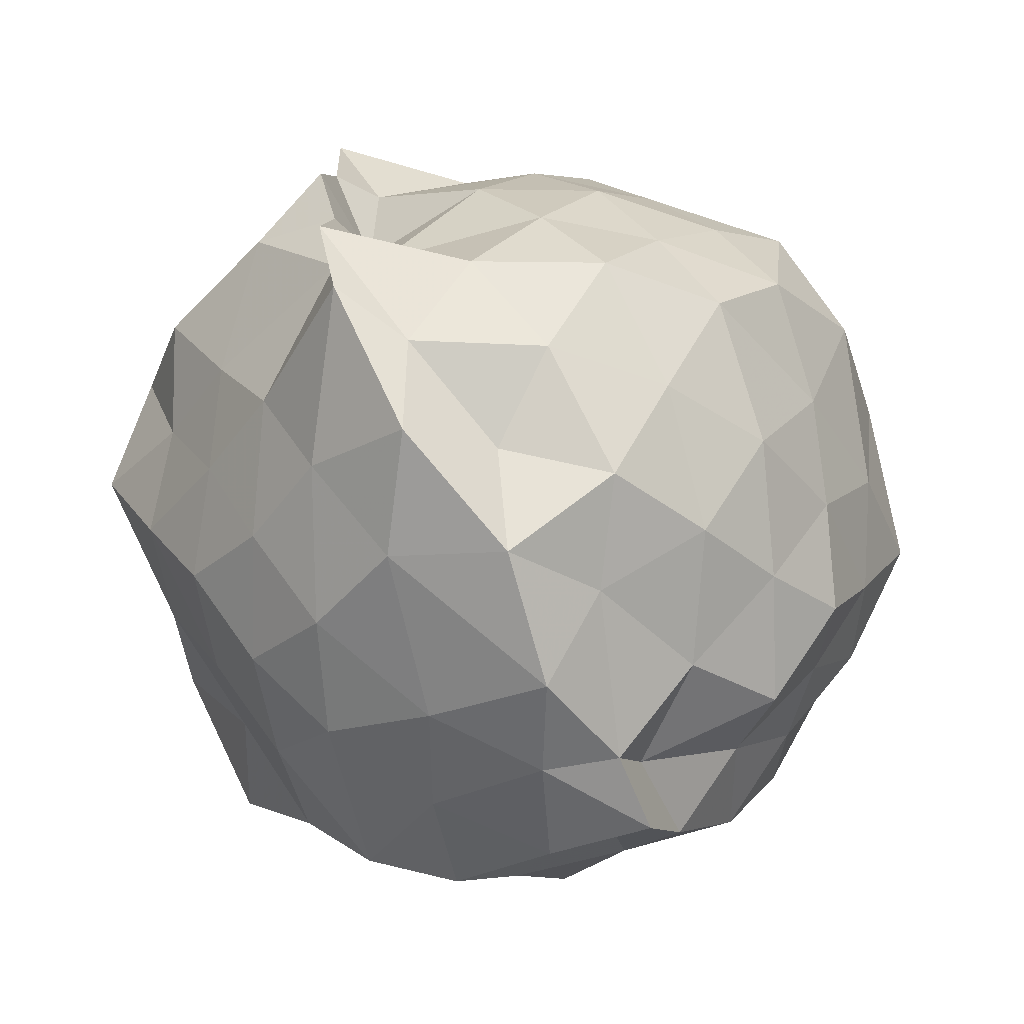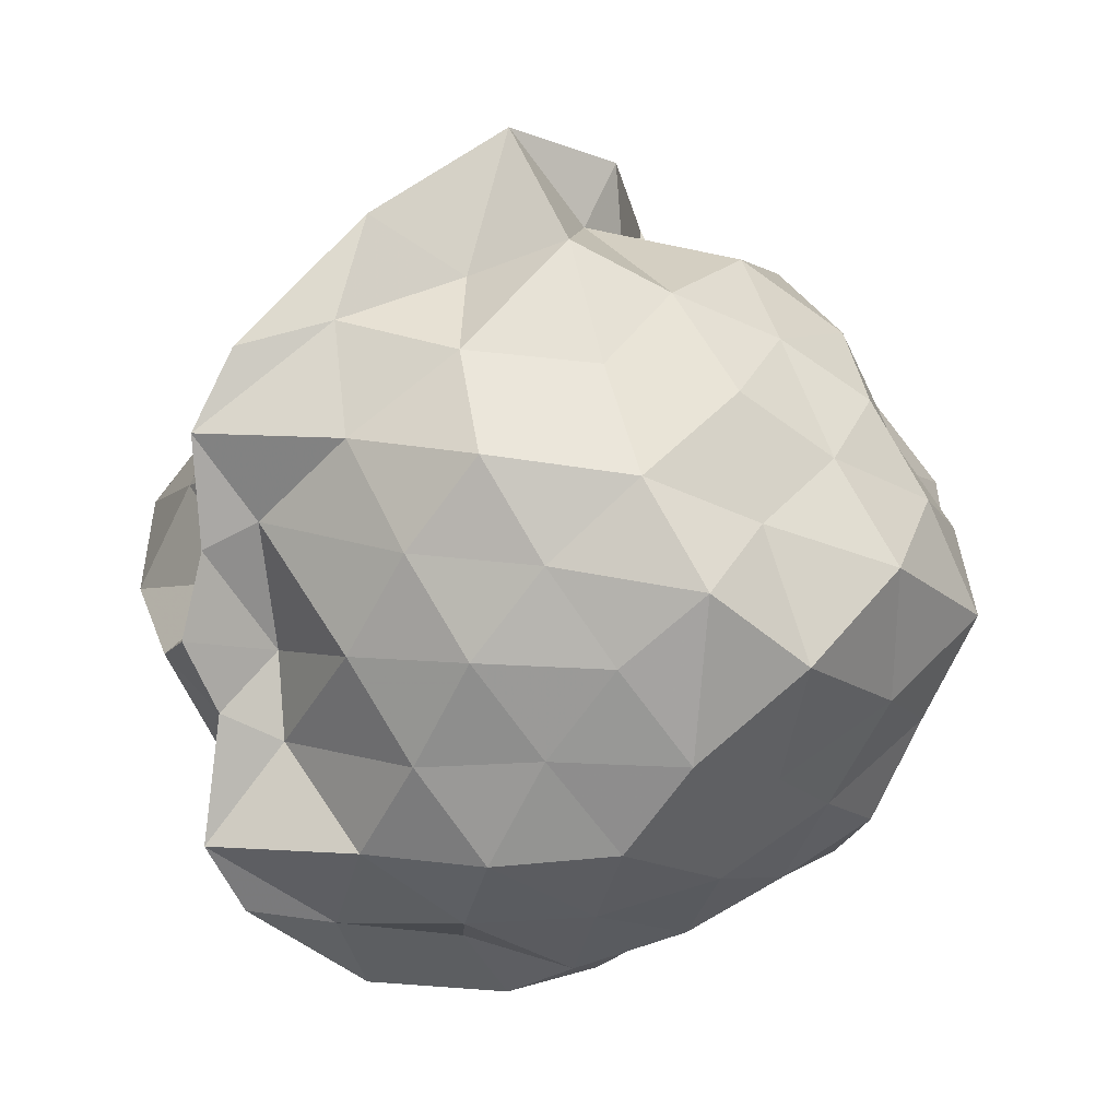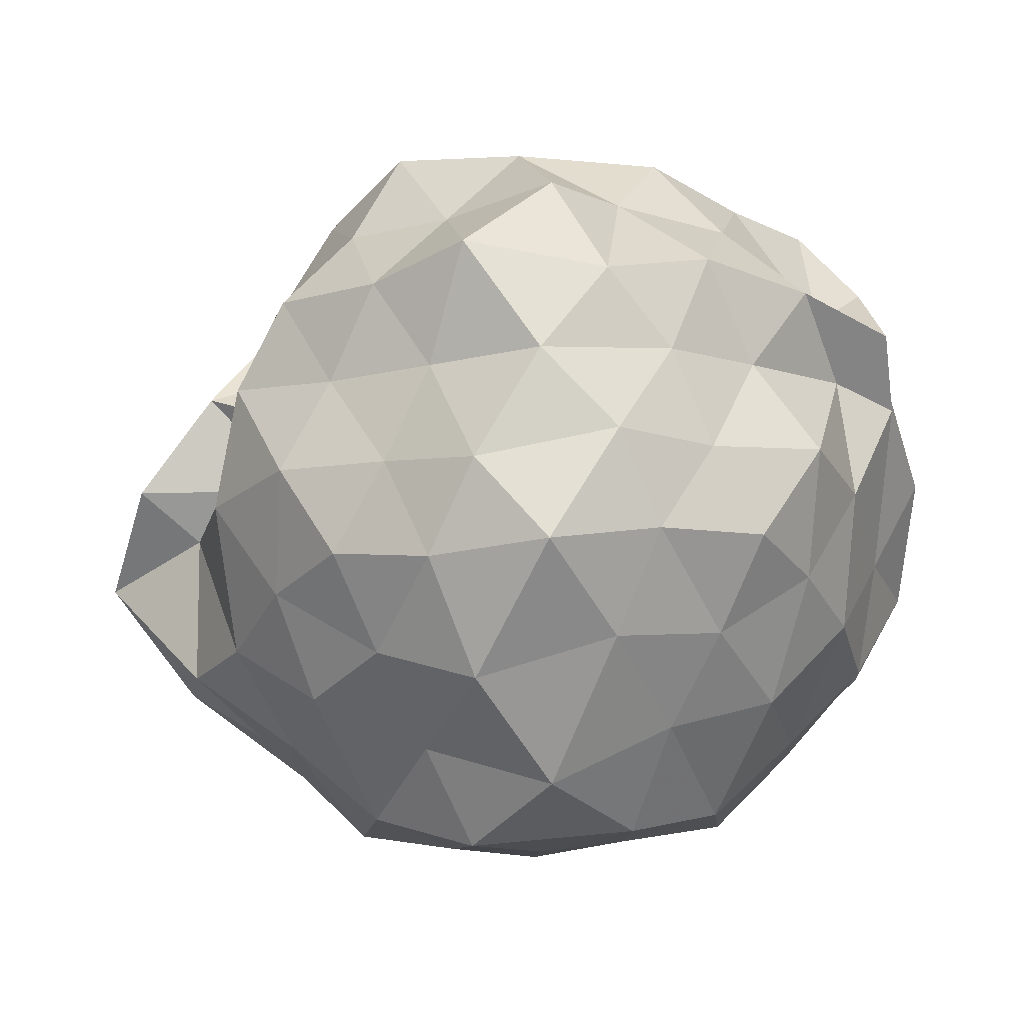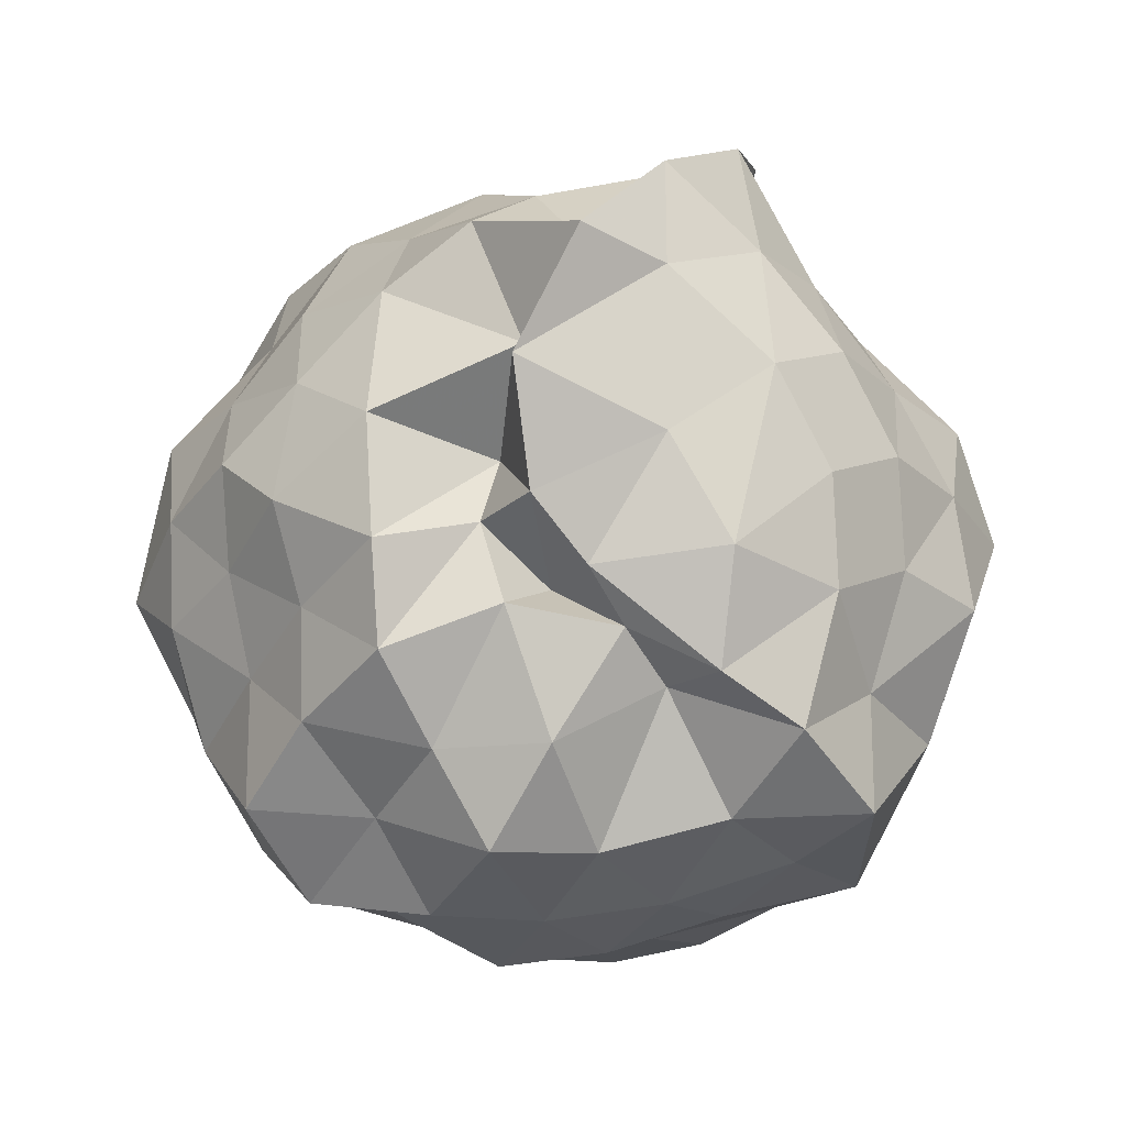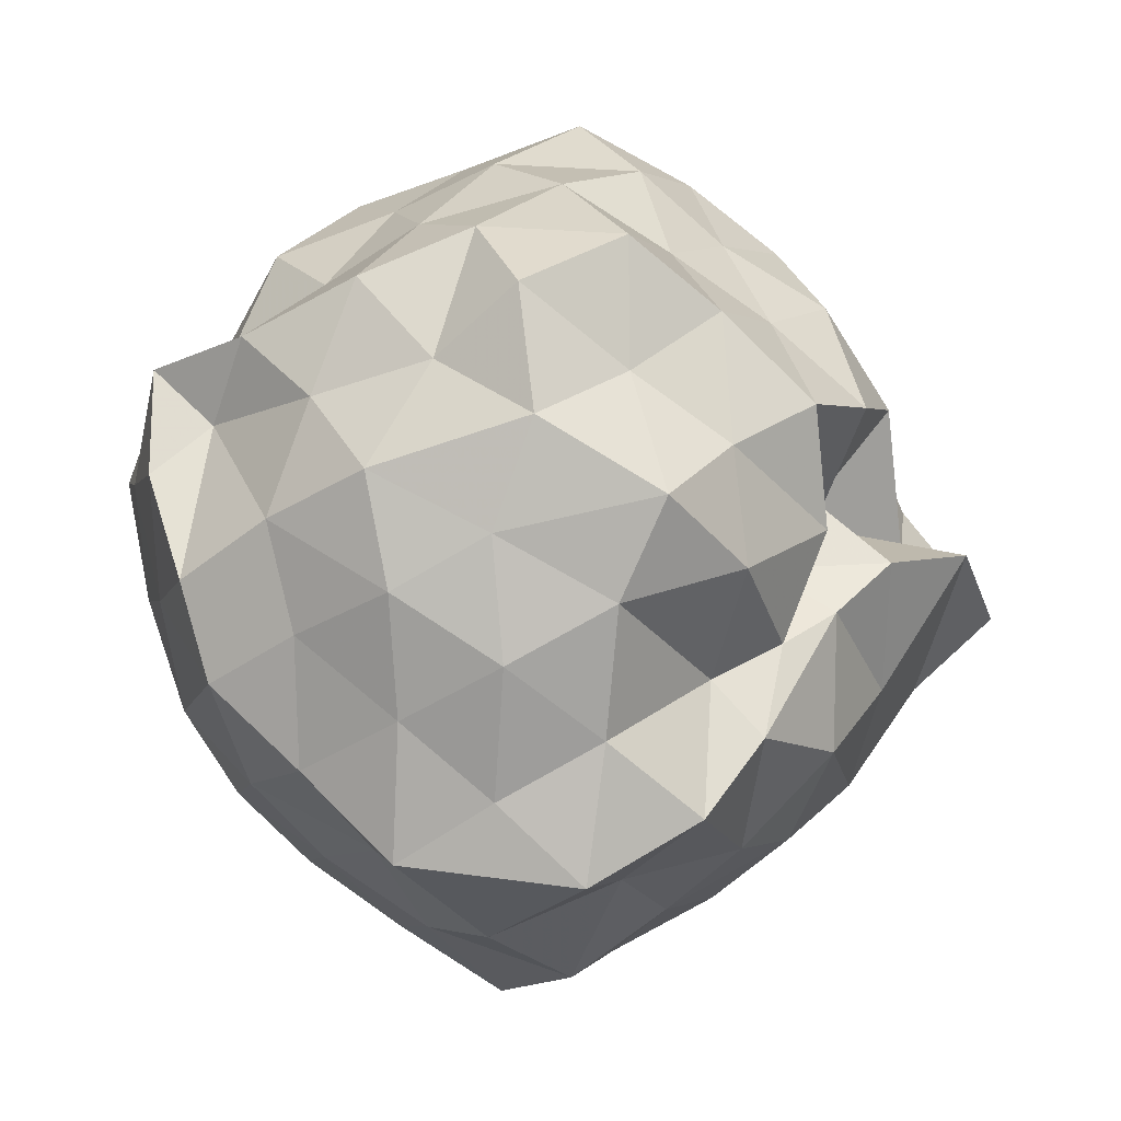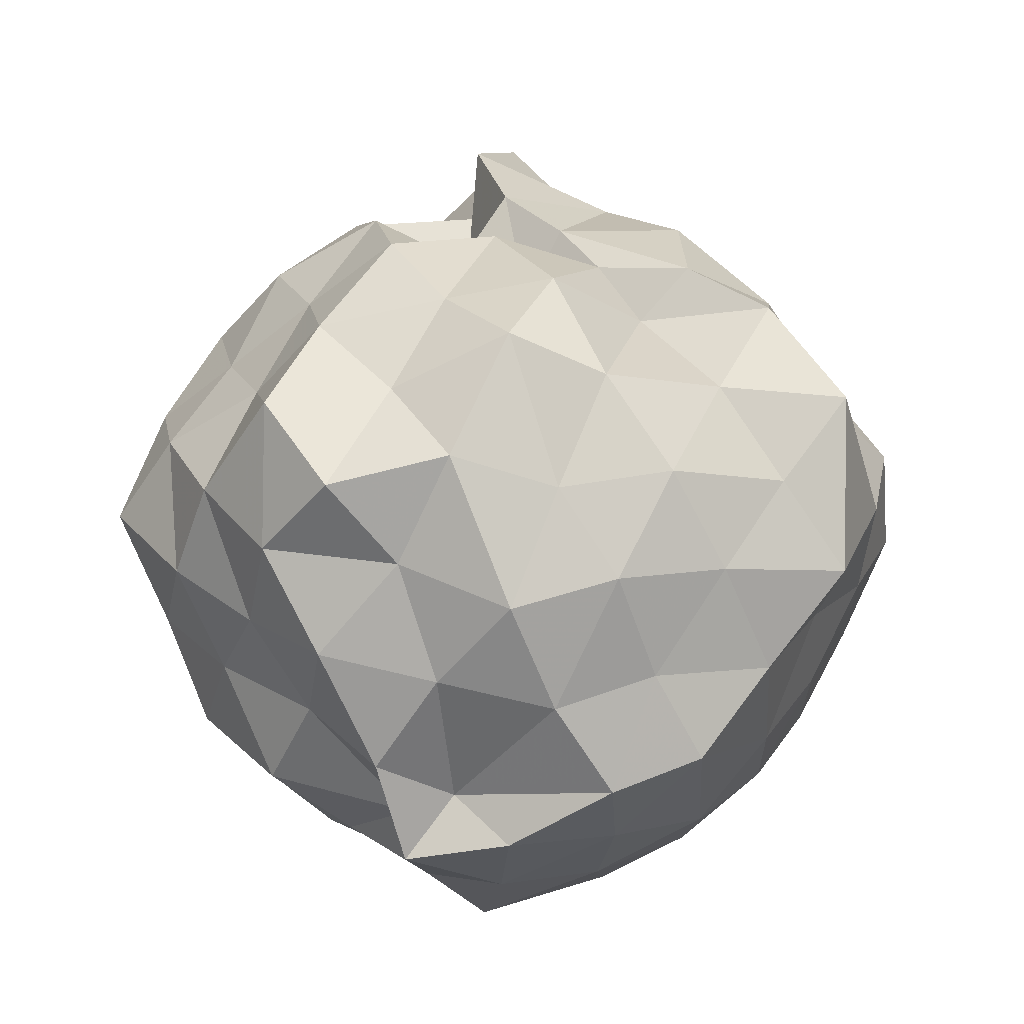
<metadata>
{"format":"obj","ext":"obj","renderer":"f3d","projection":"perspective","resolution":1024,"background":"white","views":[{"elev":-70.5,"azim":-148.5,"up":"+Y"},{"elev":12.3,"azim":-122.3,"up":"+Y"},{"elev":40.1,"azim":-92.2,"up":"+Z"},{"elev":57.0,"azim":32.3,"up":"+Y"},{"elev":57.5,"azim":96.8,"up":"+Z"},{"elev":-9.3,"azim":22.9,"up":"+Y"}]}
</metadata>
<code>
v -0.9523 -0.132 1.168
v -1 -0.09063 -0.9941
v -0.02237 -0.07481 0.4868
v -0.1554 0.1571 0.579
v -0.404 0.3722 0.4695
v -0.5207 0.5278 0.4656
v -0.7356 0.4648 0.4392
v -0.927 0.5915 0.4373
v -1.08 0.6692 0.6435
v -1.378 0.5549 0.6218
v -1.599 0.4245 0.5367
v -1.718 0.1937 0.6246
v -1.787 -0.08996 0.732
v -1.676 -0.3628 0.6601
v -1.603 -0.6219 0.5664
v -1.367 -0.7836 0.6372
v -1.01 -0.8779 0.5674
v -0.9637 -1.004 0.682
v -0.706 -0.9716 0.6261
v -0.4302 -0.8462 0.6245
v -0.3136 -0.5635 0.6308
v -0.1415 -0.3038 0.5966
v 0.1139 0.146 0.3854
v -0.07812 0.3907 0.4072
v -0.2843 0.5075 0.4388
v -0.6396 0.6463 0.4346
v -0.8098 0.7669 0.406
v -0.9996 0.5397 0.2427
v -1.255 0.7355 0.4019
v -1.513 0.5772 0.3311
v -1.733 0.3247 0.329
v -1.901 0.08855 0.3956
v -1.82 -0.2529 0.4457
v -1.713 -0.5164 0.3474
v -1.526 -0.7558 0.3553
v -1.258 -0.907 0.3969
v -1.001 -1.033 0.4656
v -0.8297 -1.06 0.3849
v -0.5208 -0.9397 0.3699
v -0.2432 -0.7589 0.4931
v -0.09258 -0.5308 0.4063
v 0.09446 -0.291 0.3607
v -0.03555 0.2125 0.1469
v -0.1741 0.4816 0.09542
v -0.3827 0.6733 0.228
v -0.6326 0.7827 0.1095
v -0.9716 0.9587 0.2227
v -1.028 0.8108 0.09355
v -1.439 0.6953 0.07091
v -1.662 0.4903 0.1074
v -1.809 0.2119 0.06941
v -1.965 -0.09294 0.09441
v -1.813 -0.3952 0.1258
v -1.672 -0.6653 0.06348
v -1.457 -0.8738 0.1189
v -1.179 -0.9964 0.07826
v -0.9684 -1.13 0.175
v -0.6617 -1.024 0.1316
v -0.3898 -0.8884 0.08503
v -0.1875 -0.6847 0.1342
v -0.05271 -0.3688 0.1283
v 0.09205 -0.08385 0.03123
v -0.1079 0.3178 -0.1339
v -0.317 0.5934 -0.1111
v -0.5384 0.7361 -0.2132
v -0.8416 0.8842 -0.2257
v -1 1.059 -0.1036
v -1.319 0.8203 -0.1355
v -1.539 0.5615 -0.1831
v -1.763 0.3438 -0.2281
v -1.928 0.102 -0.1582
v -1.884 -0.3036 -0.167
v -1.747 -0.5305 -0.263
v -1.551 -0.7446 -0.2073
v -1.354 -0.9477 -0.144
v -1.062 -1.099 -0.1554
v -0.7983 -1.027 -0.2719
v -0.5332 -0.9246 -0.1858
v -0.2973 -0.7596 -0.1377
v -0.1313 -0.5162 -0.09741
v -0.02706 -0.2525 -0.2041
v 0.04248 0.1062 -0.2528
v -0.253 0.4246 -0.3416
v -0.4737 0.566 -0.4451
v -0.7485 0.6897 -0.5139
v -1.01 0.8734 -0.4964
v -1.127 0.7247 -0.2975
v -1.34 0.5898 -0.4427
v -1.55 0.3886 -0.5183
v -1.685 0.1499 -0.4307
v -1.806 -0.07488 -0.3184
v -1.679 -0.3 -0.4269
v -1.561 -0.5664 -0.5085
v -1.358 -0.7735 -0.4525
v -1.139 -0.8925 -0.3275
v -0.9969 -1.02 -0.5191
v -0.7258 -0.8547 -0.514
v -0.4777 -0.755 -0.4117
v -0.2431 -0.5904 -0.3588
v -0.143 -0.3504 -0.4652
v -0.04105 -0.08052 -0.5672
v -0.1375 0.1933 -0.4627
v -0.2236 -0.07693 0.742
v -0.367 0.1593 0.818
v -0.5292 0.4305 0.7589
v -0.7581 0.6037 0.5965
v -0.9494 0.5478 0.8208
v -1.21 0.4267 0.7643
v -1.467 0.2947 0.7136
v -1.586 0.07945 0.8193
v -1.536 -0.2672 0.8576
v -1.462 -0.5038 0.7327
v -1.192 -0.6269 0.7721
v -0.975 -0.7818 0.8325
v -0.8472 -0.8435 0.6446
v -0.5194 -0.6505 0.7791
v -0.3394 -0.345 0.8143
v -0.4561 -0.1301 0.9109
v -0.5539 0.2441 0.9849
v -0.7665 0.3709 0.8895
v -1.078 0.3137 0.9643
v -1.3 0.1793 0.876
v -1.385 -0.08605 0.9879
v -1.294 -0.411 0.9046
v -1.053 -0.5171 0.999
v -0.7832 -0.5853 0.8928
v -0.5623 -0.4244 0.955
v -0.6724 -0.06272 1.068
v -0.8594 0.1273 1.003
v -1.141 0.09136 1.131
v -1.174 -0.2585 1.067
v -0.8323 -0.3087 1.015
v -0.3827 0.3109 -0.5859
v -0.6629 0.4551 -0.6599
v -0.9982 0.5865 -0.8437
v -1.092 0.6421 -0.6294
v -1.247 0.395 -0.6885
v -1.451 0.1618 -0.6547
v -1.594 -0.07131 -0.5715
v -1.459 -0.3346 -0.6422
v -1.282 -0.5806 -0.6879
v -1.086 -0.8151 -0.6496
v -0.9978 -0.7736 -0.8469
v -0.6614 -0.6257 -0.6639
v -0.4163 -0.5127 -0.5615
v -0.3124 -0.2368 -0.6354
v -0.2462 0.08374 -0.713
v -0.567 0.1847 -0.7638
v -0.9684 0.3065 -0.7806
v -1.002 0.3953 -0.9567
v -1.052 0.1819 -0.8161
v -1.332 -0.0896 -0.7416
v -1.055 -0.3523 -0.7624
v -1.014 -0.5888 -0.958
v -0.9697 -0.4728 -0.8345
v -0.5484 -0.3564 -0.7353
v -0.4407 -0.09139 -0.8482
v -0.9708 0.02568 -0.801
v -0.9955 0.1172 -0.9355
v -0.9995 -0.1446 -0.7459
v -0.9995 -0.2755 -0.9035
v -0.7777 -0.175 -0.9388
f 3 23 4
f 4 23 24
f 4 24 5
f 5 24 25
f 5 25 6
f 6 25 26
f 6 26 7
f 7 26 27
f 7 27 8
f 8 27 28
f 8 28 9
f 9 28 29
f 9 29 10
f 10 29 30
f 10 30 11
f 11 30 31
f 11 31 12
f 12 31 32
f 12 32 13
f 13 32 33
f 13 33 14
f 14 33 34
f 14 34 15
f 15 34 35
f 15 35 16
f 16 35 36
f 16 36 17
f 17 36 37
f 17 37 18
f 18 37 38
f 18 38 19
f 19 38 39
f 19 39 20
f 20 39 40
f 20 40 21
f 21 40 41
f 21 41 22
f 22 41 42
f 22 42 3
f 3 42 23
f 23 43 24
f 24 43 44
f 24 44 25
f 25 44 45
f 25 45 26
f 26 45 46
f 26 46 27
f 27 46 47
f 27 47 28
f 28 47 48
f 28 48 29
f 29 48 49
f 29 49 30
f 30 49 50
f 30 50 31
f 31 50 51
f 31 51 32
f 32 51 52
f 32 52 33
f 33 52 53
f 33 53 34
f 34 53 54
f 34 54 35
f 35 54 55
f 35 55 36
f 36 55 56
f 36 56 37
f 37 56 57
f 37 57 38
f 38 57 58
f 38 58 39
f 39 58 59
f 39 59 40
f 40 59 60
f 40 60 41
f 41 60 61
f 41 61 42
f 42 61 62
f 42 62 23
f 23 62 43
f 43 63 44
f 44 63 64
f 44 64 45
f 45 64 65
f 45 65 46
f 46 65 66
f 46 66 47
f 47 66 67
f 47 67 48
f 48 67 68
f 48 68 49
f 49 68 69
f 49 69 50
f 50 69 70
f 50 70 51
f 51 70 71
f 51 71 52
f 52 71 72
f 52 72 53
f 53 72 73
f 53 73 54
f 54 73 74
f 54 74 55
f 55 74 75
f 55 75 56
f 56 75 76
f 56 76 57
f 57 76 77
f 57 77 58
f 58 77 78
f 58 78 59
f 59 78 79
f 59 79 60
f 60 79 80
f 60 80 61
f 61 80 81
f 61 81 62
f 62 81 82
f 62 82 43
f 43 82 63
f 63 83 64
f 64 83 84
f 64 84 65
f 65 84 85
f 65 85 66
f 66 85 86
f 66 86 67
f 67 86 87
f 67 87 68
f 68 87 88
f 68 88 69
f 69 88 89
f 69 89 70
f 70 89 90
f 70 90 71
f 71 90 91
f 71 91 72
f 72 91 92
f 72 92 73
f 73 92 93
f 73 93 74
f 74 93 94
f 74 94 75
f 75 94 95
f 75 95 76
f 76 95 96
f 76 96 77
f 77 96 97
f 77 97 78
f 78 97 98
f 78 98 79
f 79 98 99
f 79 99 80
f 80 99 100
f 80 100 81
f 81 100 101
f 81 101 82
f 82 101 102
f 82 102 63
f 63 102 83
f 103 104 118
f 104 119 118
f 104 105 119
f 105 120 119
f 105 106 120
f 106 107 120
f 107 121 120
f 107 108 121
f 108 122 121
f 108 109 122
f 109 110 122
f 110 123 122
f 110 111 123
f 111 124 123
f 111 112 124
f 112 113 124
f 113 125 124
f 113 114 125
f 114 126 125
f 114 115 126
f 115 116 126
f 116 127 126
f 116 117 127
f 117 118 127
f 117 103 118
f 118 119 128
f 119 129 128
f 119 120 129
f 120 121 129
f 121 130 129
f 121 122 130
f 122 123 130
f 123 131 130
f 123 124 131
f 124 125 131
f 125 132 131
f 125 126 132
f 126 127 132
f 127 128 132
f 127 118 128
f 133 148 134
f 134 148 149
f 134 149 135
f 135 149 150
f 135 150 136
f 136 150 137
f 137 150 151
f 137 151 138
f 138 151 152
f 138 152 139
f 139 152 140
f 140 152 153
f 140 153 141
f 141 153 154
f 141 154 142
f 142 154 143
f 143 154 155
f 143 155 144
f 144 155 156
f 144 156 145
f 145 156 146
f 146 156 157
f 146 157 147
f 147 157 148
f 147 148 133
f 148 158 149
f 149 158 159
f 149 159 150
f 150 159 151
f 151 159 160
f 151 160 152
f 152 160 153
f 153 160 161
f 153 161 154
f 154 161 155
f 155 161 162
f 155 162 156
f 156 162 157
f 157 162 158
f 157 158 148
f 3 4 103
f 103 4 104
f 4 5 104
f 104 5 105
f 5 6 105
f 105 6 106
f 6 7 106
f 7 8 106
f 106 8 107
f 8 9 107
f 107 9 108
f 9 10 108
f 108 10 109
f 10 11 109
f 11 12 109
f 109 12 110
f 12 13 110
f 110 13 111
f 13 14 111
f 111 14 112
f 14 15 112
f 15 16 112
f 112 16 113
f 16 17 113
f 113 17 114
f 17 18 114
f 114 18 115
f 18 19 115
f 19 20 115
f 115 20 116
f 20 21 116
f 116 21 117
f 21 22 117
f 117 22 103
f 22 3 103
f 83 133 84
f 84 133 134
f 84 134 85
f 85 134 135
f 85 135 86
f 86 135 136
f 86 136 87
f 87 136 88
f 88 136 137
f 88 137 89
f 89 137 138
f 89 138 90
f 90 138 139
f 90 139 91
f 91 139 92
f 92 139 140
f 92 140 93
f 93 140 141
f 93 141 94
f 94 141 142
f 94 142 95
f 95 142 96
f 96 142 143
f 96 143 97
f 97 143 144
f 97 144 98
f 98 144 145
f 98 145 99
f 99 145 100
f 100 145 146
f 100 146 101
f 101 146 147
f 101 147 102
f 102 147 133
f 102 133 83
f 128 129 1
f 129 130 1
f 130 131 1
f 131 132 1
f 132 128 1
f 159 158 2
f 160 159 2
f 161 160 2
f 162 161 2
f 158 162 2

</code>
